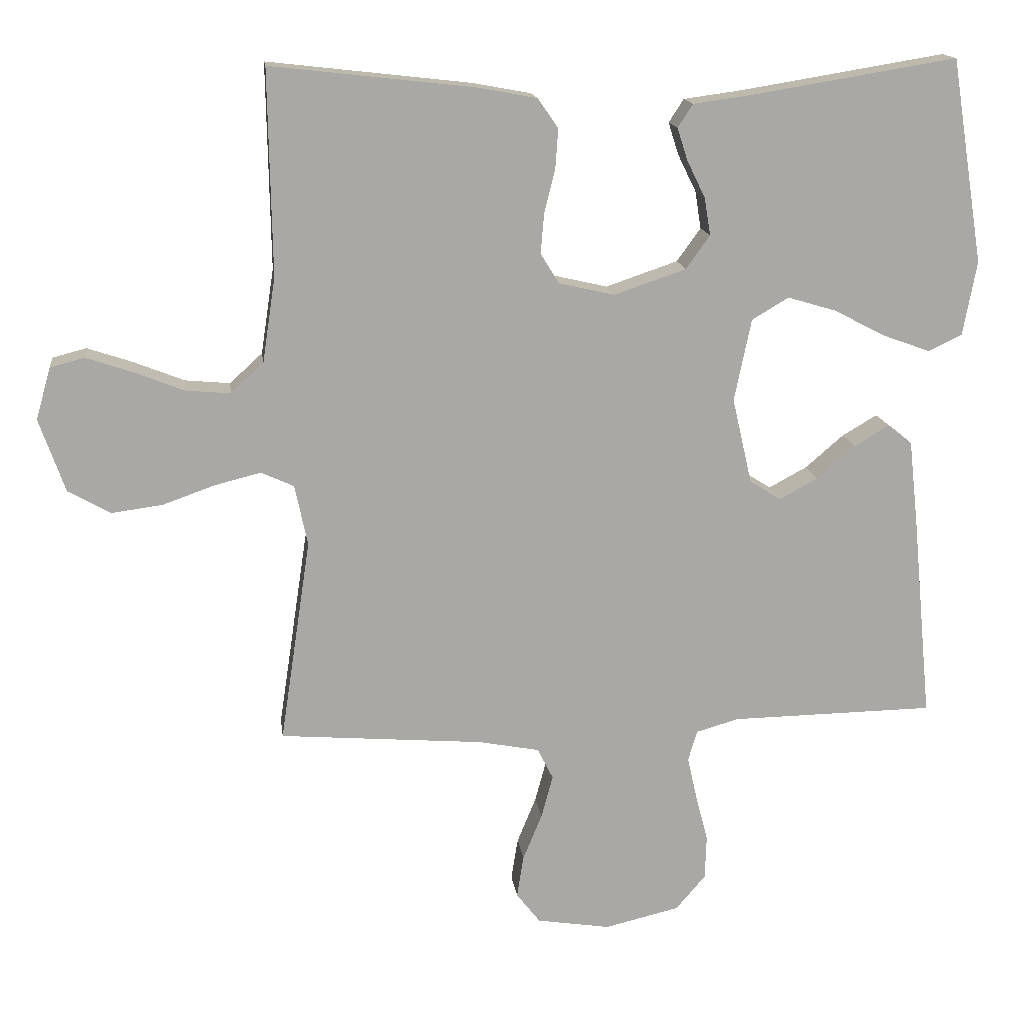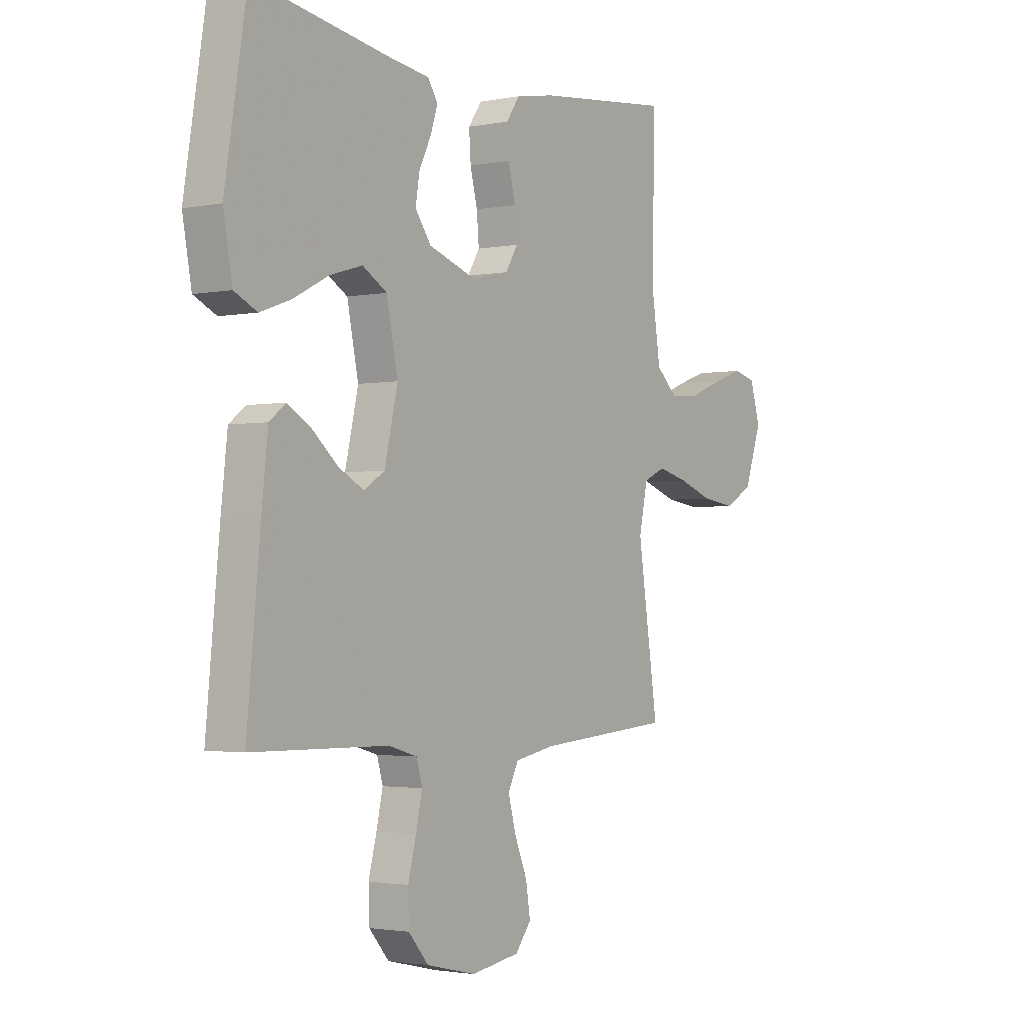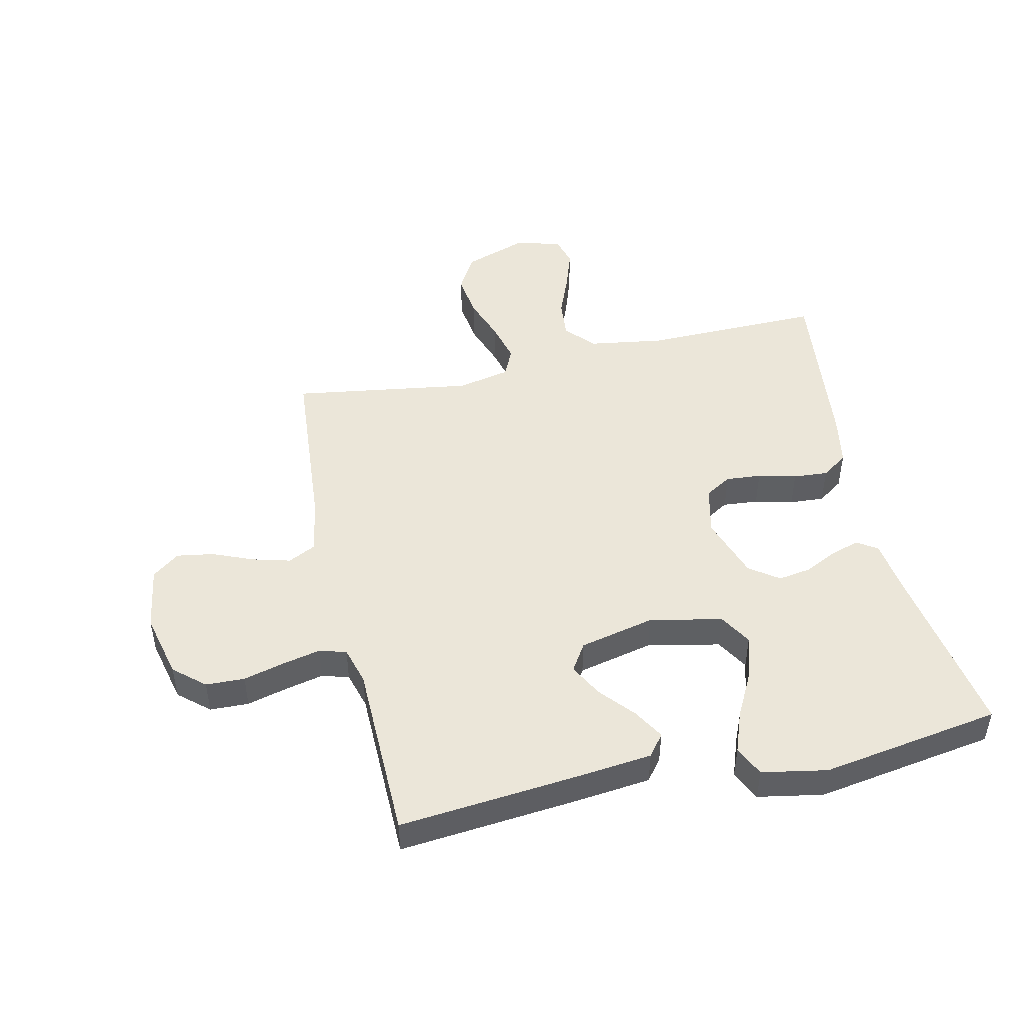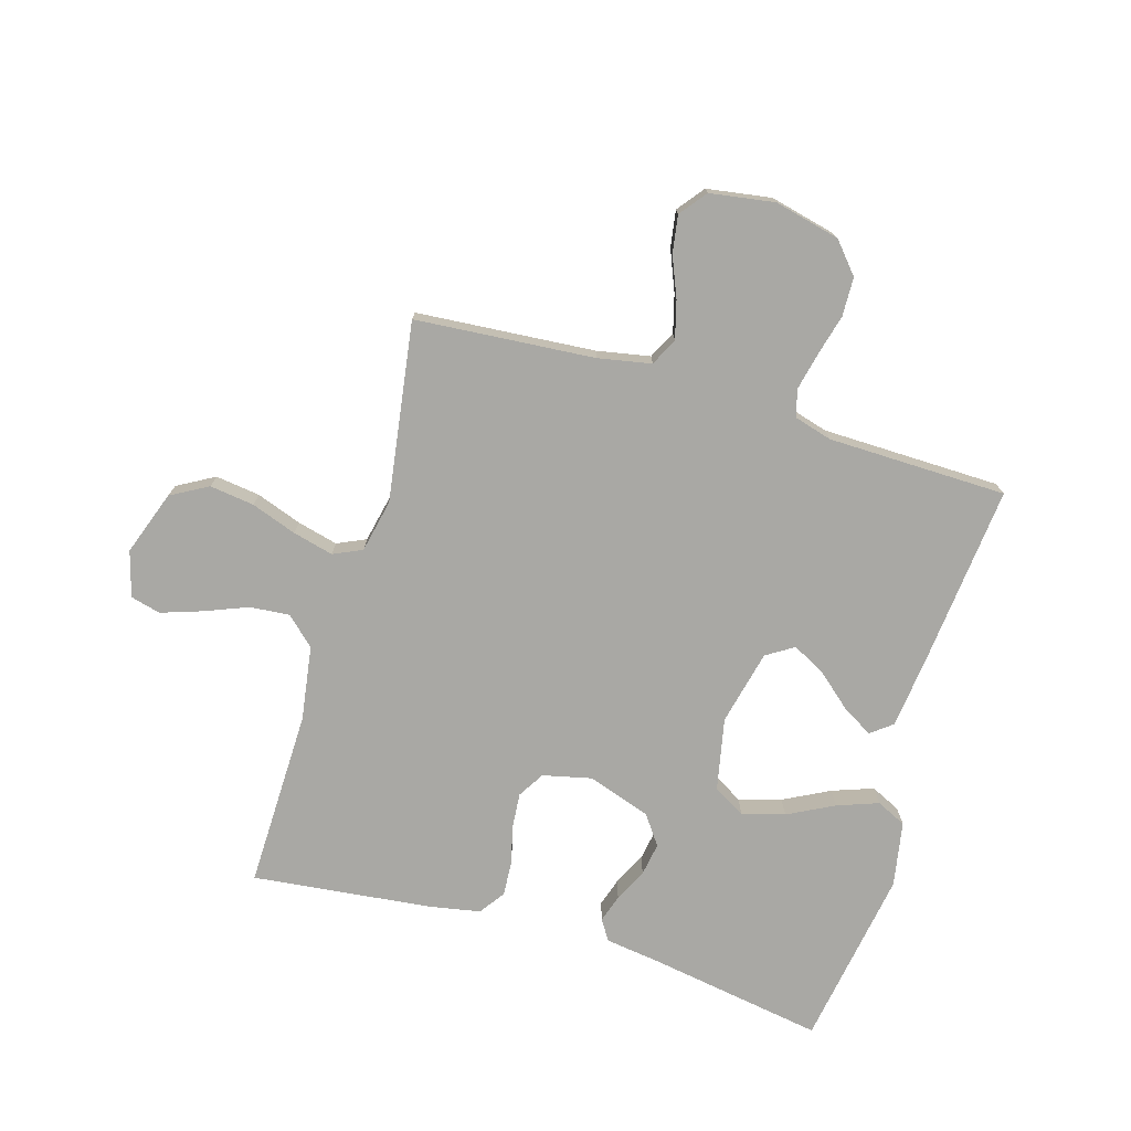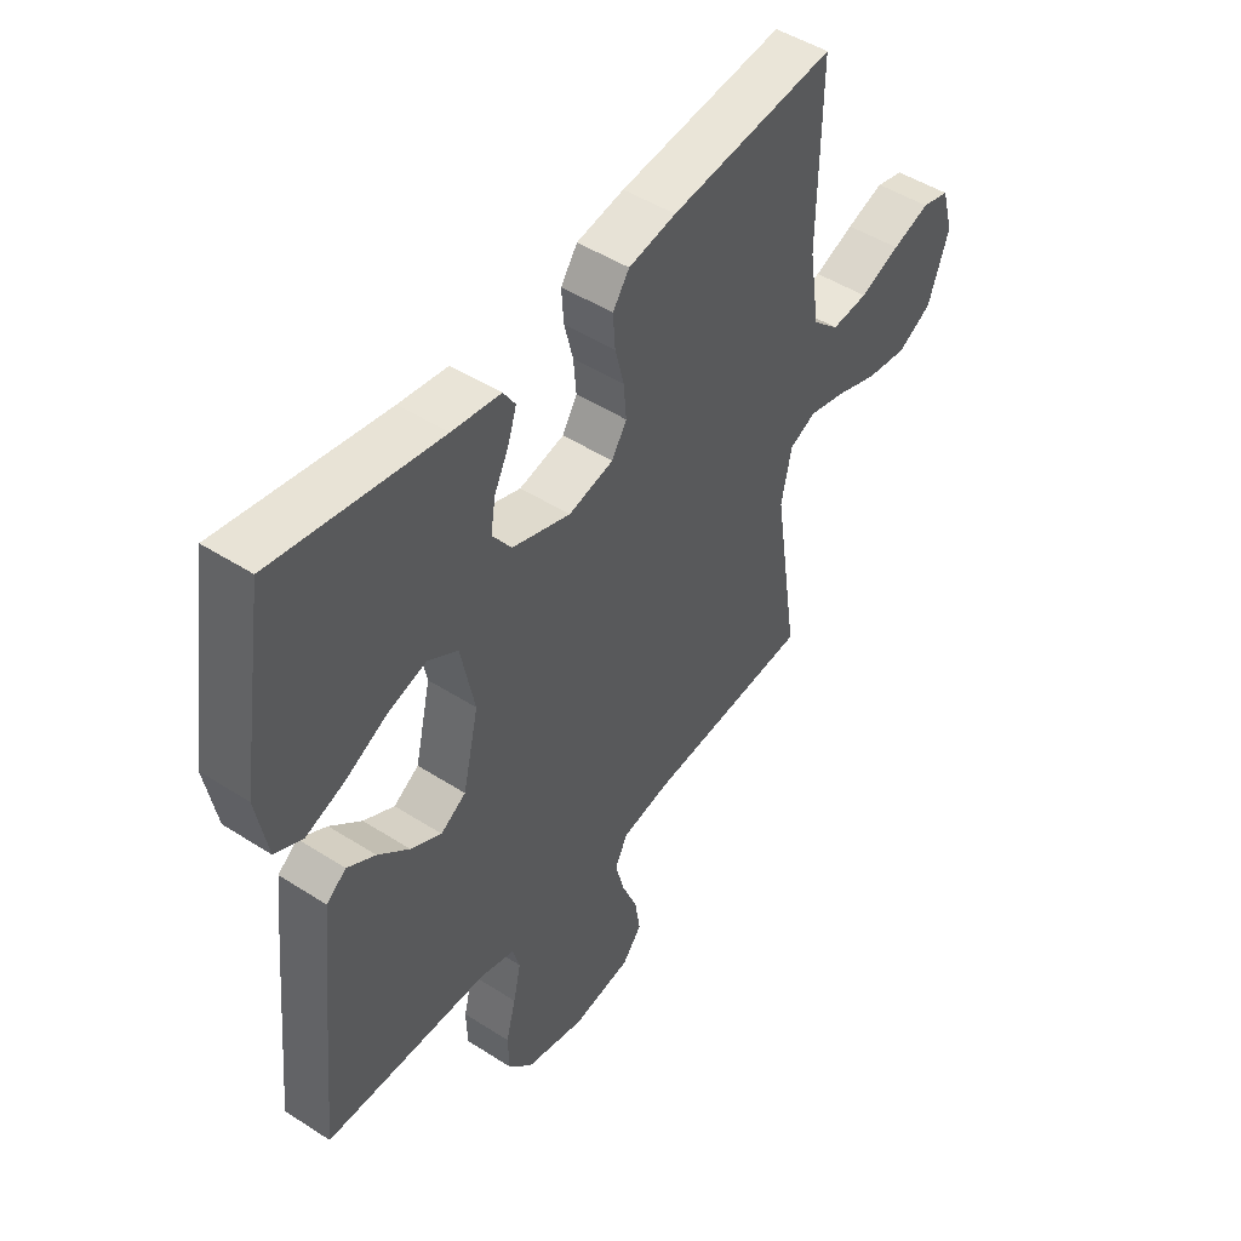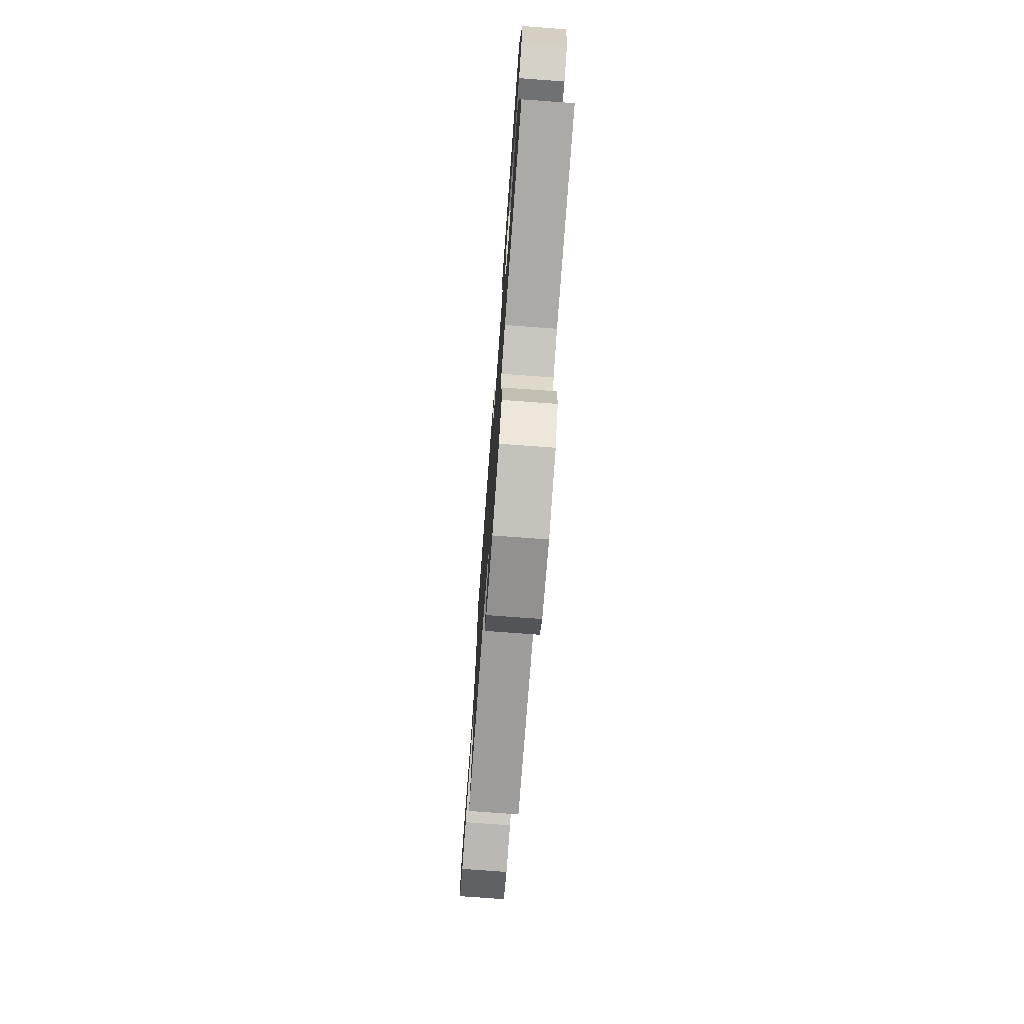
<metadata>
{"format":"obj","ext":"obj","renderer":"f3d","projection":"perspective","resolution":1024,"background":"white","views":[{"elev":15.2,"azim":172.8,"up":"+Z"},{"elev":-2.2,"azim":-55.1,"up":"+Z"},{"elev":47.8,"azim":-102.6,"up":"+Y"},{"elev":-74.9,"azim":163.4,"up":"+Y"},{"elev":48.0,"azim":-54.2,"up":"+Z"},{"elev":-75.1,"azim":-94.2,"up":"+Z"}]}
</metadata>
<code>
v 0.5 0.07 -0.5
v 0.2 0.07 -0.524
v 0.111 0.07 -0.541
v 0.088 0.07 -0.587
v 0.105 0.07 -0.65
v 0.133 0.07 -0.718
v 0.143 0.07 -0.78
v 0.108 0.07 -0.825
v 0 0.07 -0.842
v -0.11 0.07 -0.816
v -0.154 0.07 -0.765
v -0.156 0.07 -0.7
v -0.138 0.07 -0.631
v -0.124 0.07 -0.568
v -0.137 0.07 -0.523
v -0.2 0.07 -0.505
v -0.5 0.07 -0.5
v -0.471 0.07 -0.2
v -0.457 0.07 -0.074
v -0.421 0.07 -0.046
v -0.37 0.07 -0.076
v -0.313 0.07 -0.125
v -0.257 0.07 -0.155
v -0.211 0.07 -0.126
v -0.182 0.07 0
v -0.207 0.07 0.121
v -0.261 0.07 0.153
v -0.332 0.07 0.132
v -0.409 0.07 0.092
v -0.478 0.07 0.067
v -0.528 0.07 0.091
v -0.548 0.07 0.2
v -0.5 0.07 0.5
v -0.2 0.07 0.451
v -0.112 0.07 0.439
v -0.09 0.07 0.405
v -0.105 0.07 0.358
v -0.132 0.07 0.303
v -0.141 0.07 0.248
v -0.106 0.07 0.199
v 0 0.07 0.163
v 0.082 0.07 0.182
v 0.109 0.07 0.226
v 0.104 0.07 0.285
v 0.088 0.07 0.349
v 0.084 0.07 0.407
v 0.114 0.07 0.45
v 0.2 0.07 0.466
v 0.5 0.07 0.5
v 0.495 0.07 0.2
v 0.514 0.07 0.075
v 0.562 0.07 0.031
v 0.628 0.07 0.037
v 0.701 0.07 0.066
v 0.769 0.07 0.089
v 0.819 0.07 0.076
v 0.841 0.07 0
v 0.803 0.07 -0.108
v 0.741 0.07 -0.143
v 0.666 0.07 -0.133
v 0.59 0.07 -0.106
v 0.522 0.07 -0.089
v 0.474 0.07 -0.111
v 0.455 0.07 -0.2
v 0.5 0 -0.5
v 0.2 0 -0.524
v 0.111 0 -0.541
v 0.088 0 -0.587
v 0.105 0 -0.65
v 0.133 0 -0.718
v 0.143 0 -0.78
v 0.108 0 -0.825
v 0 0 -0.842
v -0.11 0 -0.816
v -0.154 0 -0.765
v -0.156 0 -0.7
v -0.138 0 -0.631
v -0.124 0 -0.568
v -0.137 0 -0.523
v -0.2 0 -0.505
v -0.5 0 -0.5
v -0.471 0 -0.2
v -0.457 0 -0.074
v -0.421 0 -0.046
v -0.37 0 -0.076
v -0.313 0 -0.125
v -0.257 0 -0.155
v -0.211 0 -0.126
v -0.182 0 0
v -0.207 0 0.121
v -0.261 0 0.153
v -0.332 0 0.132
v -0.409 0 0.092
v -0.478 0 0.067
v -0.528 0 0.091
v -0.548 0 0.2
v -0.5 0 0.5
v -0.2 0 0.451
v -0.112 0 0.439
v -0.09 0 0.405
v -0.105 0 0.358
v -0.132 0 0.303
v -0.141 0 0.248
v -0.106 0 0.199
v 0 0 0.163
v 0.082 0 0.182
v 0.109 0 0.226
v 0.104 0 0.285
v 0.088 0 0.349
v 0.084 0 0.407
v 0.114 0 0.45
v 0.2 0 0.466
v 0.5 0 0.5
v 0.495 0 0.2
v 0.514 0 0.075
v 0.562 0 0.031
v 0.628 0 0.037
v 0.701 0 0.066
v 0.769 0 0.089
v 0.819 0 0.076
v 0.841 0 0
v 0.803 0 -0.108
v 0.741 0 -0.143
v 0.666 0 -0.133
v 0.59 0 -0.106
v 0.522 0 -0.089
v 0.474 0 -0.111
v 0.455 0 -0.2
f 59 60 61
f 58 59 61
f 57 58 61
f 56 57 61
f 55 56 61
f 54 55 61
f 53 54 61
f 52 53 61 62
f 51 52 62 63
f 48 49 50
f 47 48 50
f 46 47 50
f 45 46 50
f 44 45 50
f 50 51 63
f 44 50 63
f 43 44 63
f 36 37 38
f 35 36 38
f 34 35 38
f 34 38 39
f 33 34 39
f 32 33 39
f 31 32 39
f 30 31 39
f 29 30 39
f 28 29 39
f 27 28 39 40
f 20 21 22
f 19 20 22
f 18 19 22
f 17 18 22
f 16 17 22
f 15 16 22 23
f 11 12 13
f 10 11 13
f 9 10 13
f 8 9 13
f 7 8 13
f 6 7 13
f 5 6 13
f 4 5 13 14
f 3 4 14 15
f 64 1 2
f 2 3 15
f 64 2 15
f 63 64 15
f 43 63 15
f 42 43 15
f 15 23 24
f 15 24 25
f 42 15 25
f 41 42 25
f 26 27 40 41
f 25 26 41
f 125 124 123
f 125 123 122
f 125 122 121
f 125 121 120
f 125 120 119
f 125 119 118
f 125 118 117
f 126 125 117 116
f 127 126 116 115
f 114 113 112
f 114 112 111
f 114 111 110
f 114 110 109
f 114 109 108
f 127 115 114
f 127 114 108
f 127 108 107
f 102 101 100
f 102 100 99
f 102 99 98
f 103 102 98
f 103 98 97
f 103 97 96
f 103 96 95
f 103 95 94
f 103 94 93
f 103 93 92
f 104 103 92 91
f 86 85 84
f 86 84 83
f 86 83 82
f 86 82 81
f 86 81 80
f 87 86 80 79
f 77 76 75
f 77 75 74
f 77 74 73
f 77 73 72
f 77 72 71
f 77 71 70
f 77 70 69
f 78 77 69 68
f 79 78 68 67
f 66 65 128
f 79 67 66
f 79 66 128
f 79 128 127
f 79 127 107
f 79 107 106
f 88 87 79
f 89 88 79
f 89 79 106
f 89 106 105
f 105 104 91 90
f 105 90 89
f 1 65 66 2
f 2 66 67 3
f 3 67 68 4
f 4 68 69 5
f 5 69 70 6
f 6 70 71 7
f 7 71 72 8
f 8 72 73 9
f 9 73 74 10
f 10 74 75 11
f 11 75 76 12
f 12 76 77 13
f 13 77 78 14
f 14 78 79 15
f 15 79 80 16
f 16 80 81 17
f 17 81 82 18
f 18 82 83 19
f 19 83 84 20
f 20 84 85 21
f 21 85 86 22
f 22 86 87 23
f 23 87 88 24
f 24 88 89 25
f 25 89 90 26
f 26 90 91 27
f 27 91 92 28
f 28 92 93 29
f 29 93 94 30
f 30 94 95 31
f 31 95 96 32
f 32 96 97 33
f 33 97 98 34
f 34 98 99 35
f 35 99 100 36
f 36 100 101 37
f 37 101 102 38
f 38 102 103 39
f 39 103 104 40
f 40 104 105 41
f 41 105 106 42
f 42 106 107 43
f 43 107 108 44
f 44 108 109 45
f 45 109 110 46
f 46 110 111 47
f 47 111 112 48
f 48 112 113 49
f 49 113 114 50
f 50 114 115 51
f 51 115 116 52
f 52 116 117 53
f 53 117 118 54
f 54 118 119 55
f 55 119 120 56
f 56 120 121 57
f 57 121 122 58
f 58 122 123 59
f 59 123 124 60
f 60 124 125 61
f 61 125 126 62
f 62 126 127 63
f 63 127 128 64
f 64 128 65 1

</code>
